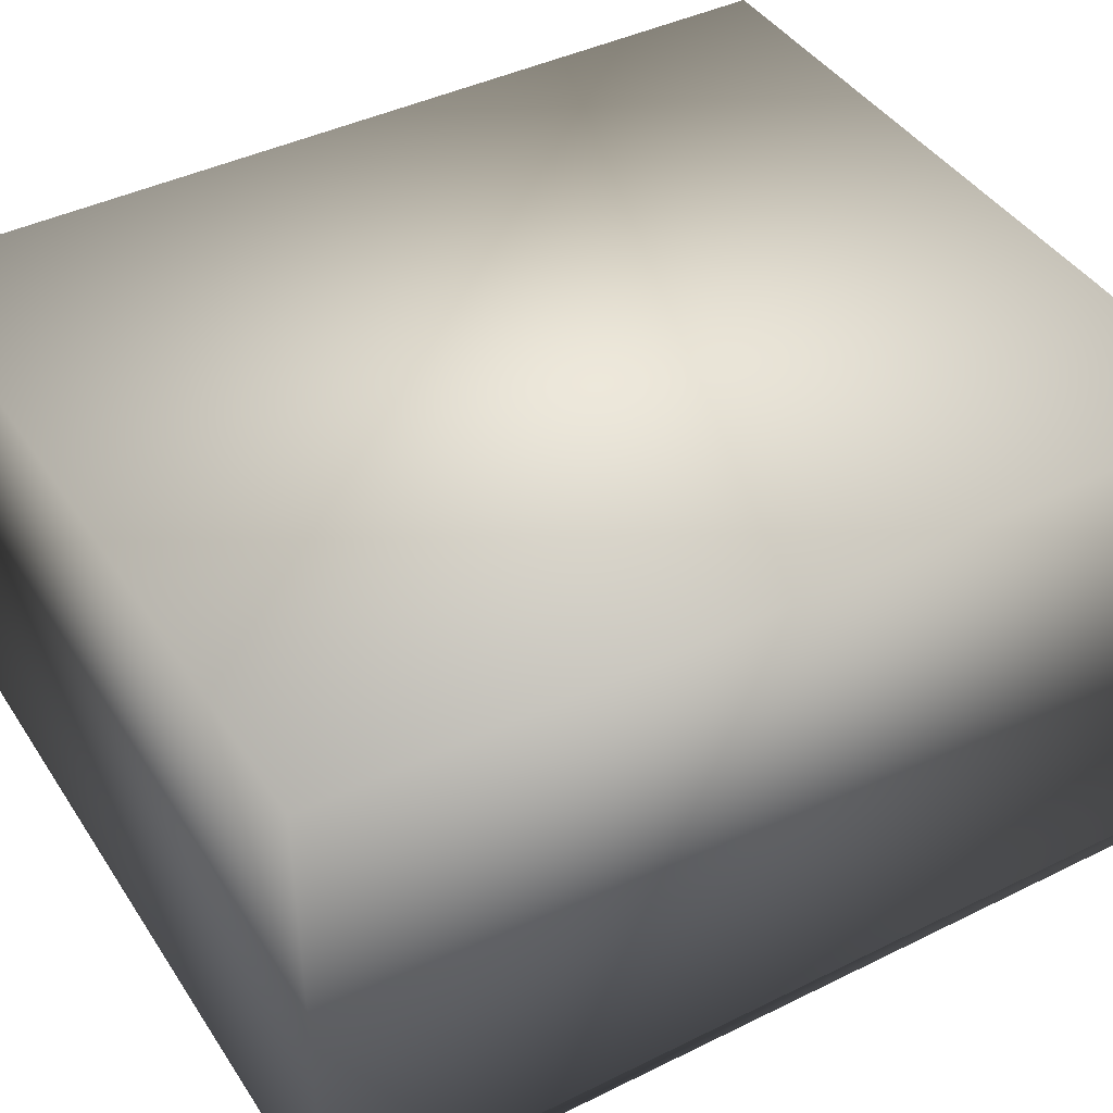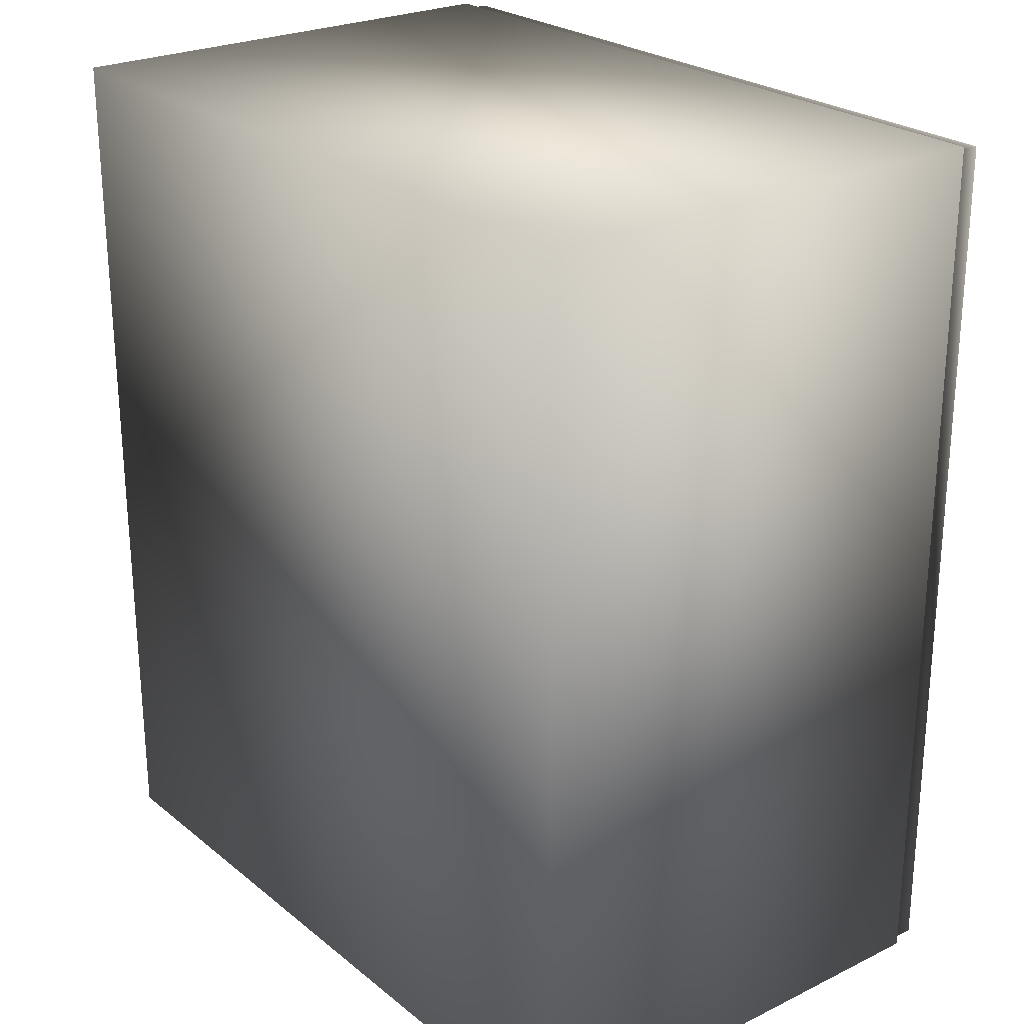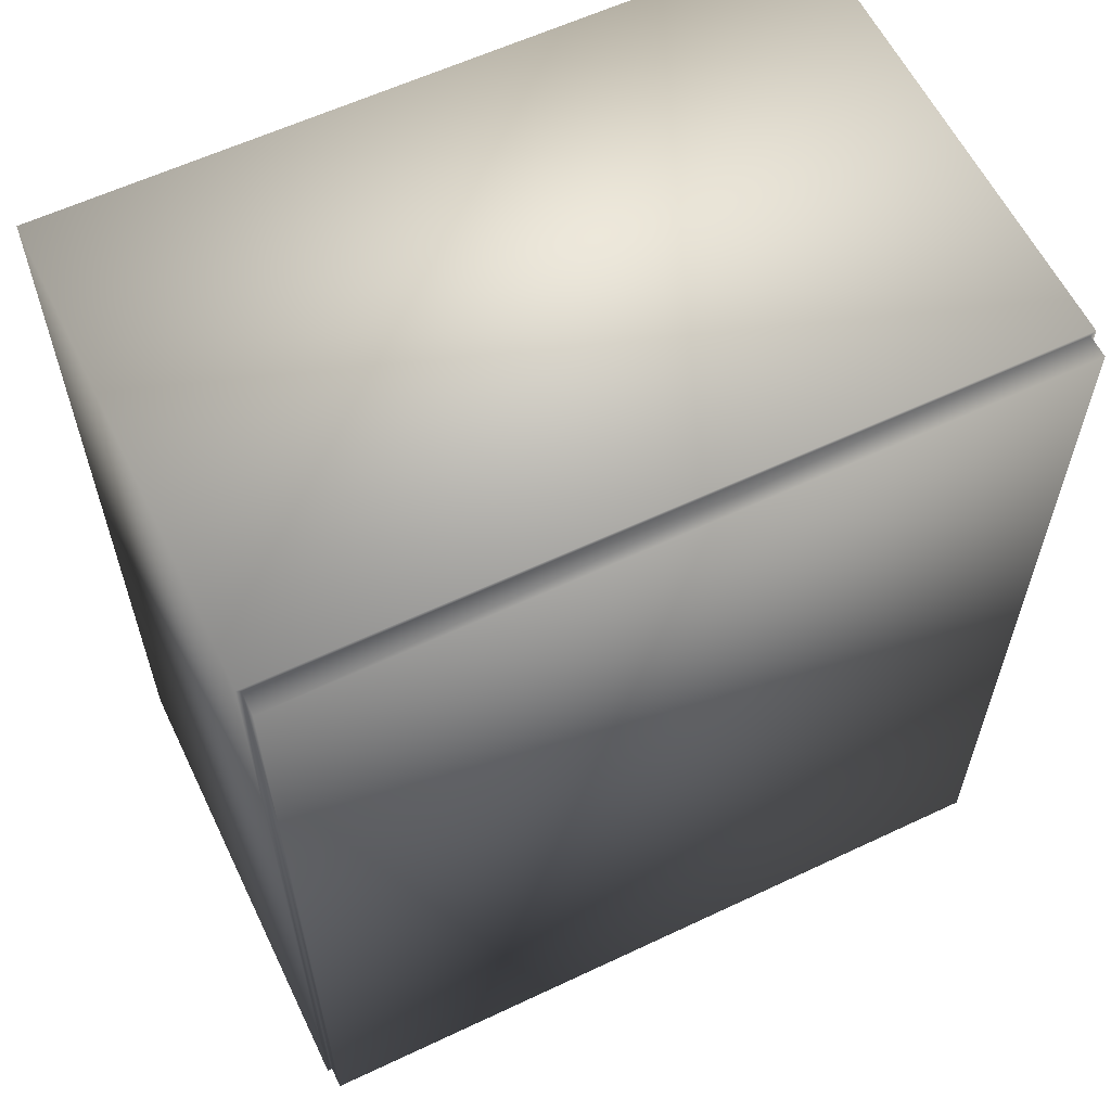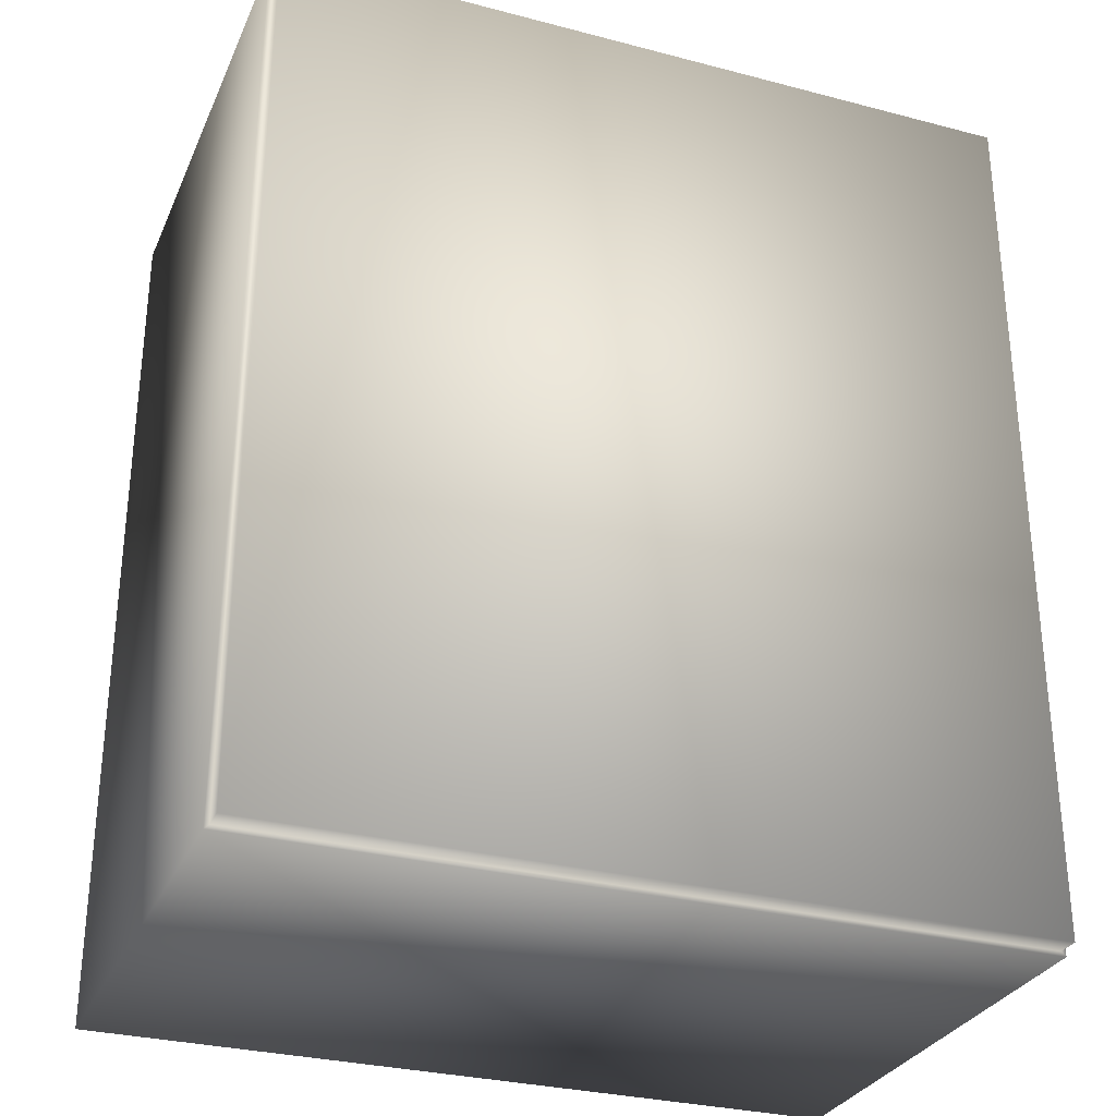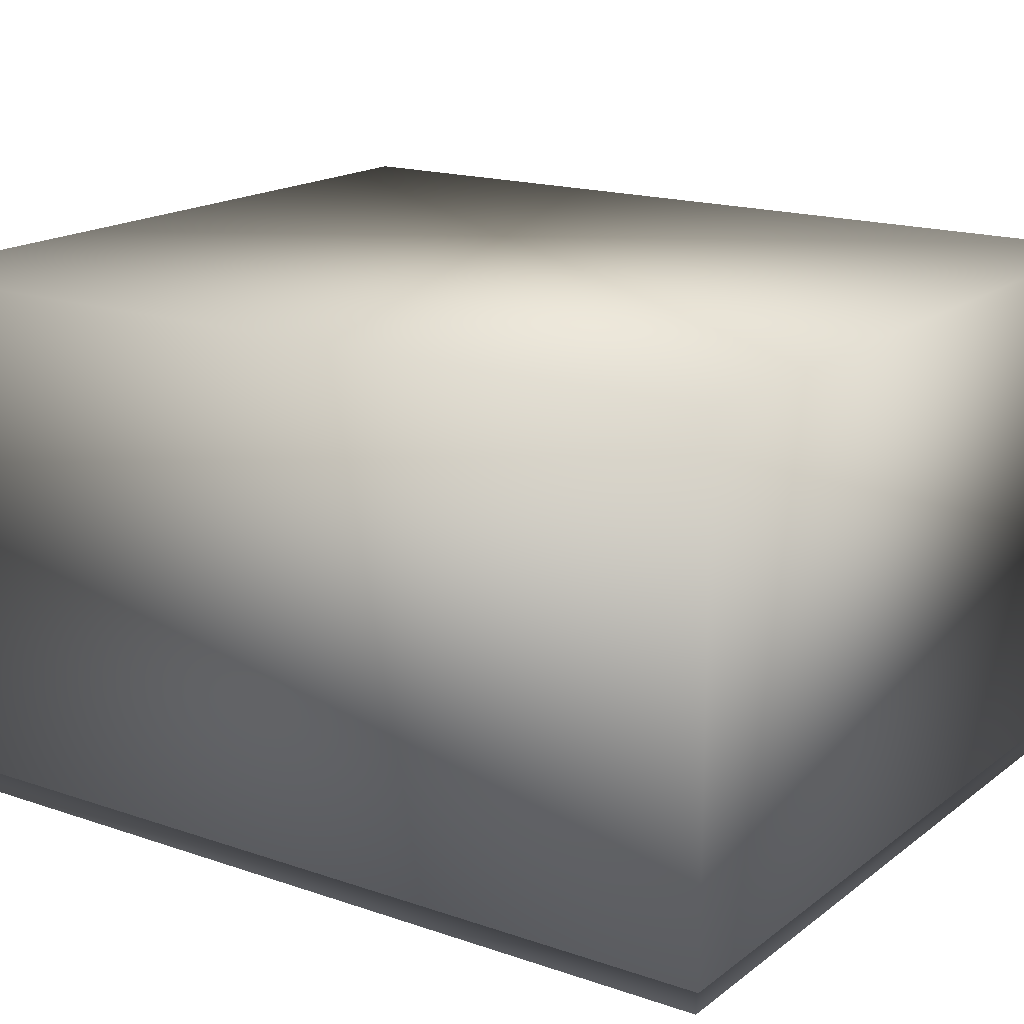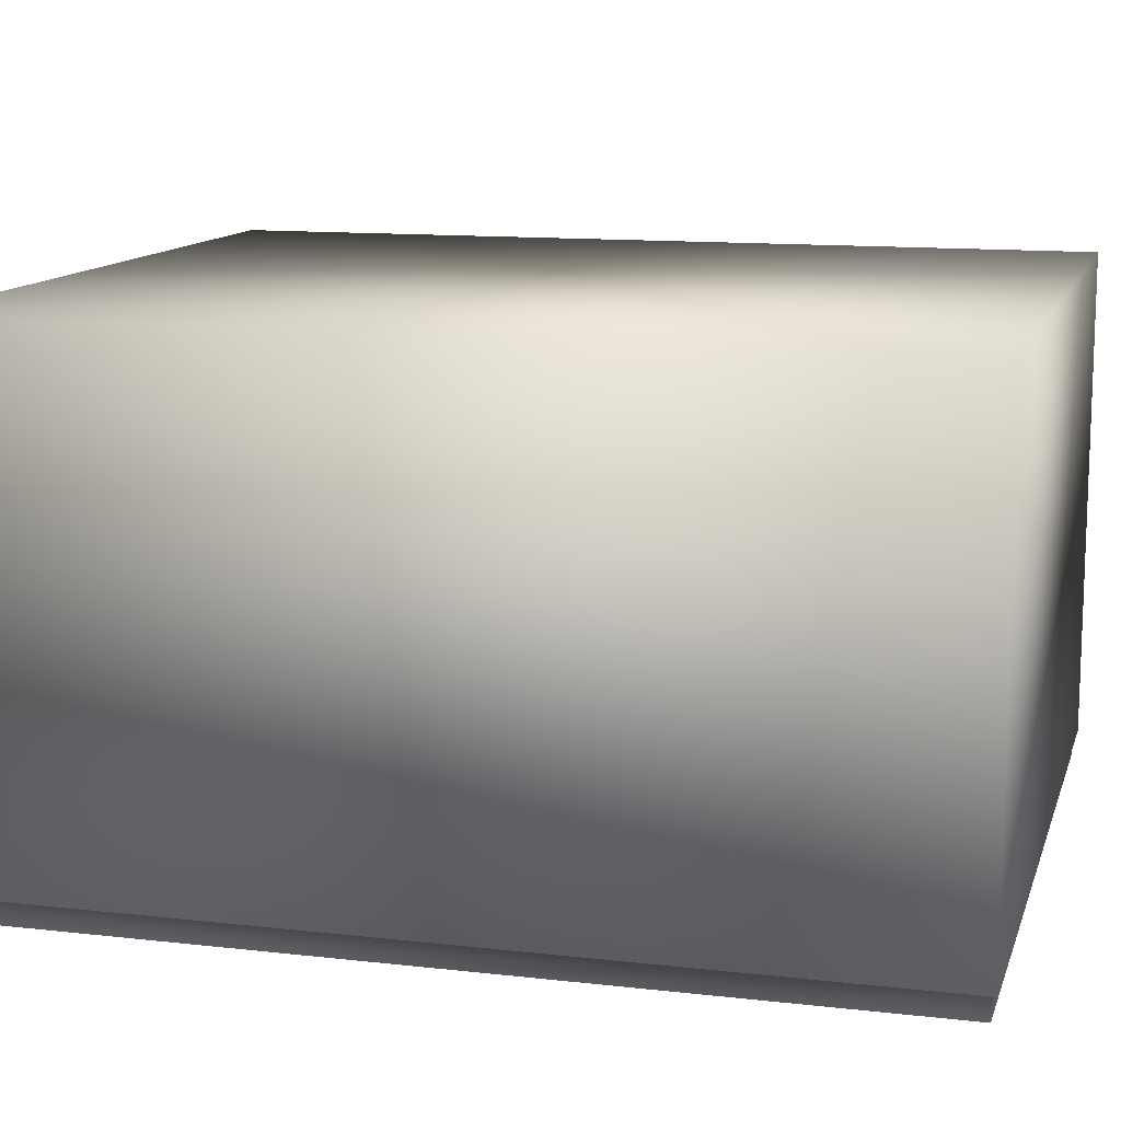
<metadata>
{"format":"obj","ext":"obj","renderer":"f3d","projection":"perspective","resolution":1024,"background":"white","views":[{"elev":42.1,"azim":59.4,"up":"+Y"},{"elev":24.9,"azim":-128.2,"up":"+Z"},{"elev":60.0,"azim":-25.8,"up":"+Z"},{"elev":-30.0,"azim":-20.9,"up":"+Z"},{"elev":17.1,"azim":-55.5,"up":"+Y"},{"elev":12.3,"azim":-74.9,"up":"+Y"}]}
</metadata>
<code>
v  -116.7 0 136.4
v  116.7 0 136.4
v  116.7 0 -136.4
v  -116.7 0 -136.4
v  -118.1 158.2 137.8
v  -118.1 158.2 -137.8
v  118.1 158.2 -137.8
v  118.1 158.2 137.8
v  -116.7 7.084 136.4
v  116.7 7.084 136.4
v  116.7 7.084 -136.4
v  -116.7 7.084 -136.4
v  -118.1 7.084 137.8
v  118.1 7.084 137.8
v  118.1 7.084 -137.8
v  -118.1 7.084 -137.8
o Room
g Room
f 1 2 3 4
f 5 6 7 8
f 1 9 10 2
f 2 10 11 3
f 3 11 12 4
f 4 12 9 1
f 13 5 8 14
f 14 8 7 15
f 15 7 6 16
f 16 6 5 13
f 13 14 10 9
f 14 15 11 10
f 15 16 12 11
f 16 13 9 12

</code>
